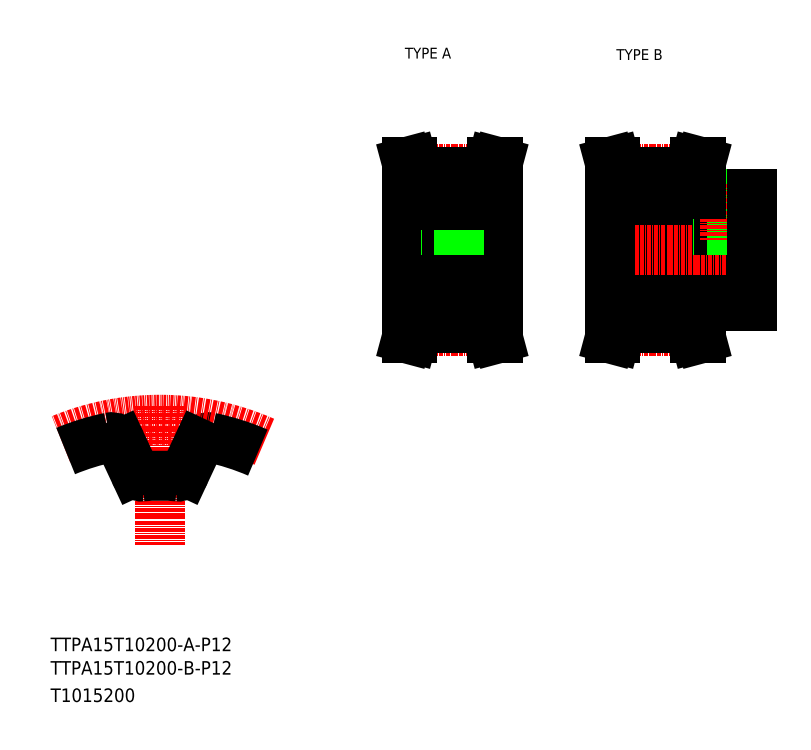
<metadata>
{"format":"dxf","ext":"dxf","renderer":"ezdxf+matplotlib","layout":"modelspace","background":"white","min_lineweight":24,"dpi":150}
</metadata>
<code>
0
SECTION
2
ENTITIES
0
TEXT
8
0
10
10
20
25
30
0
40
4
1
TTPA15T10200-A-P12
0
TEXT
8
0
10
10
20
10
30
0
40
4
1
T1015200
0
TEXT
8
0
10
114.6
20
199.9
30
0
40
3.2
1
TYPE A
0
TEXT
8
0
10
177
20
199.5
30
0
40
3.2
1
TYPE B
0
TEXT
8
0
10
10
20
18.07
30
0
40
4
1
TTPA15T10200-B-P12
0
LINE
8
CENTER
10
42.27
20
97.36
30
0
11
42.27
21
56.23
31
0
0
ARC
8
0
10
56.56
20
84.91
30
0
40
3.2
50
78.13
51
155
0
ARC
8
CENTER
10
42.27
20
16.9
30
0
40
76.4
50
66.21
51
112.4
0
ARC
8
0
10
42.27
20
16.9
30
0
40
72.7
50
101.9
51
112.5
0
ARC
8
0
10
42.27
20
16.9
30
0
40
59.9
50
85.08
51
94.92
0
ARC
8
0
10
36.92
20
78.97
30
0
40
2.4
50
205
51
274.9
0
LINE
8
0
10
30.87
20
86.26
30
0
11
34.75
21
77.95
31
0
0
ARC
8
0
10
27.97
20
84.91
30
0
40
3.2
50
25
51
101.9
0
ARC
8
0
10
47.61
20
78.97
30
0
40
2.4
50
265.1
51
335
0
LINE
8
0
10
53.66
20
86.26
30
0
11
49.79
21
77.95
31
0
0
ARC
8
0
10
42.27
20
16.9
30
0
40
72.7
50
66.58
51
78.13
0
LINE
8
0
10
175
20
137.3
30
0
11
217
21
137.3
31
0
0
LINE
8
0
10
202
20
126.8
30
0
11
217
21
126.8
31
0
0
LINE
8
0
10
202
20
159.8
30
0
11
217
21
159.8
31
0
0
LINE
8
0
10
175
20
149.3
30
0
11
217
21
149.3
31
0
0
LINE
8
CENTER
10
172
20
143.3
30
0
11
220
21
143.3
31
0
0
LINE
8
0
10
199.5
20
166.3
30
0
11
200.3
21
169.3
31
0
0
LINE
8
0
10
201.1
20
166.1
30
0
11
202
21
169.3
31
0
0
LINE
8
0
10
175.9
20
166.1
30
0
11
175
21
169.3
31
0
0
LINE
8
0
10
177.5
20
166.3
30
0
11
176.7
21
169.3
31
0
0
LINE
8
0
10
175
20
143.3
30
0
11
175
21
125.3
31
0
0
LINE
8
0
10
177.5
20
125.3
30
0
11
177.5
21
120.4
31
0
0
LINE
8
0
10
175.9
20
125.3
30
0
11
175.9
21
120.6
31
0
0
LINE
8
0
10
201.1
20
125.3
30
0
11
201.1
21
120.6
31
0
0
LINE
8
0
10
199.5
20
125.3
30
0
11
199.5
21
120.4
31
0
0
LINE
8
0
10
177.5
20
120.4
30
0
11
176.7
21
117.3
31
0
0
LINE
8
CENTER
10
175
20
119.5
30
0
11
202
21
119.5
31
0
0
LINE
8
0
10
175.9
20
120.6
30
0
11
175
21
117.3
31
0
0
LINE
8
0
10
176.7
20
117.3
30
0
11
175
21
117.3
31
0
0
LINE
8
0
10
201.1
20
120.6
30
0
11
202
21
117.3
31
0
0
LINE
8
0
10
199.5
20
120.4
30
0
11
200.3
21
117.3
31
0
0
LINE
8
0
10
177.5
20
120.4
30
0
11
199.5
21
120.4
31
0
0
LINE
8
0
10
177.5
20
123.6
30
0
11
199.5
21
123.6
31
0
0
LINE
8
0
10
200.3
20
117.3
30
0
11
202
21
117.3
31
0
0
LINE
8
0
10
175
20
125.3
30
0
11
177.5
21
125.3
31
0
0
LINE
8
0
10
202
20
125.3
30
0
11
199.5
21
125.3
31
0
0
LINE
8
0
10
202
20
126.8
30
0
11
202
21
125.3
31
0
0
LINE
8
0
10
207
20
159.8
30
0
11
207
21
149.3
31
0
0
LINE
8
0
10
207.4
20
159.8
30
0
11
207.4
21
149.3
31
0
0
LINE
8
0
10
210.6
20
159.8
30
0
11
210.6
21
149.3
31
0
0
LINE
8
0
10
211
20
159.8
30
0
11
211
21
149.3
31
0
0
LINE
8
CENTER
10
209
20
162.8
30
0
11
209
21
146.3
31
0
0
LINE
8
0
10
175
20
143.3
30
0
11
175
21
161.3
31
0
0
LINE
8
CENTER
10
175
20
167.2
30
0
11
202
21
167.2
31
0
0
LINE
8
0
10
175
20
161.3
30
0
11
177.5
21
161.3
31
0
0
LINE
8
0
10
175.9
20
161.3
30
0
11
175.9
21
166.1
31
0
0
LINE
8
0
10
202
20
159.8
30
0
11
202
21
161.3
31
0
0
LINE
8
0
10
177.5
20
163.1
30
0
11
199.5
21
163.1
31
0
0
LINE
8
0
10
202
20
161.3
30
0
11
199.5
21
161.3
31
0
0
LINE
8
0
10
199.5
20
161.3
30
0
11
199.5
21
166.3
31
0
0
LINE
8
0
10
201.1
20
161.3
30
0
11
201.1
21
166.1
31
0
0
LINE
8
0
10
177.5
20
166.3
30
0
11
199.5
21
166.3
31
0
0
LINE
8
0
10
177.5
20
161.3
30
0
11
177.5
21
166.3
31
0
0
LINE
8
0
10
176.7
20
169.3
30
0
11
175
21
169.3
31
0
0
LINE
8
0
10
200.3
20
169.3
30
0
11
202
21
169.3
31
0
0
LINE
8
0
10
217
20
126.8
30
0
11
217
21
143.3
31
0
0
LINE
8
0
10
217
20
159.8
30
0
11
217
21
143.3
31
0
0
LINE
8
CENTER
10
109.6
20
143.3
30
0
11
147.6
21
143.3
31
0
0
LINE
8
0
10
125.6
20
163.1
30
0
11
125.6
21
156.5
31
0
0
LINE
8
0
10
131.6
20
163.1
30
0
11
131.6
21
156.5
31
0
0
LINE
8
0
10
115.1
20
143.3
30
0
11
115.1
21
161.3
31
0
0
LINE
8
0
10
142.1
20
143.3
30
0
11
142.1
21
161.3
31
0
0
LINE
8
CENTER
10
128.6
20
165.1
30
0
11
128.6
21
147.3
31
0
0
LINE
8
0
10
139.6
20
125.3
30
0
11
139.6
21
120.4
31
0
0
LINE
8
0
10
141.2
20
125.3
30
0
11
141.2
21
120.6
31
0
0
LINE
8
0
10
116
20
125.3
30
0
11
116
21
120.6
31
0
0
LINE
8
0
10
117.6
20
125.3
30
0
11
117.6
21
120.4
31
0
0
LINE
8
CENTER
10
112.6
20
119.5
30
0
11
144.6
21
119.5
31
0
0
LINE
8
0
10
117.6
20
120.4
30
0
11
116.8
21
117.3
31
0
0
LINE
8
0
10
116
20
120.6
30
0
11
115.1
21
117.3
31
0
0
LINE
8
0
10
116.8
20
117.3
30
0
11
115.1
21
117.3
31
0
0
LINE
8
0
10
139.6
20
120.4
30
0
11
140.4
21
117.3
31
0
0
LINE
8
0
10
140.4
20
117.3
30
0
11
142.1
21
117.3
31
0
0
LINE
8
0
10
141.2
20
120.6
30
0
11
142.1
21
117.3
31
0
0
LINE
8
0
10
117.6
20
120.4
30
0
11
139.6
21
120.4
31
0
0
LINE
8
0
10
142.1
20
143.3
30
0
11
142.1
21
125.3
31
0
0
LINE
8
0
10
115.1
20
143.3
30
0
11
115.1
21
125.3
31
0
0
LINE
8
0
10
115.1
20
137.3
30
0
11
142.1
21
137.3
31
0
0
LINE
8
0
10
115.1
20
125.3
30
0
11
117.6
21
125.3
31
0
0
LINE
8
0
10
142.1
20
125.3
30
0
11
139.6
21
125.3
31
0
0
LINE
8
0
10
117.6
20
123.6
30
0
11
139.6
21
123.6
31
0
0
LINE
8
0
10
115.1
20
149.3
30
0
11
142.1
21
149.3
31
0
0
LINE
8
0
10
126.6
20
156.5
30
0
11
126.6
21
149.3
31
0
0
LINE
8
0
10
127
20
156.5
30
0
11
127
21
149.3
31
0
0
LINE
8
0
10
130.2
20
156.5
30
0
11
130.2
21
149.3
31
0
0
LINE
8
0
10
130.6
20
156.5
30
0
11
130.6
21
149.3
31
0
0
LINE
8
0
10
125.6
20
156.5
30
0
11
131.6
21
156.5
31
0
0
LINE
8
0
10
117.6
20
166.3
30
0
11
116.8
21
169.3
31
0
0
LINE
8
0
10
116
20
166.1
30
0
11
115.1
21
169.3
31
0
0
LINE
8
0
10
141.2
20
166.1
30
0
11
142.1
21
169.3
31
0
0
LINE
8
0
10
139.6
20
166.3
30
0
11
140.4
21
169.3
31
0
0
LINE
8
0
10
115.1
20
161.3
30
0
11
117.6
21
161.3
31
0
0
LINE
8
CENTER
10
112.6
20
167.2
30
0
11
144.6
21
167.2
31
0
0
LINE
8
0
10
116
20
161.3
30
0
11
116
21
166.1
31
0
0
LINE
8
0
10
117.6
20
161.3
30
0
11
117.6
21
166.3
31
0
0
LINE
8
0
10
117.6
20
166.3
30
0
11
139.6
21
166.3
31
0
0
LINE
8
0
10
141.2
20
161.3
30
0
11
141.2
21
166.1
31
0
0
LINE
8
0
10
139.6
20
161.3
30
0
11
139.6
21
166.3
31
0
0
LINE
8
0
10
142.1
20
161.3
30
0
11
139.6
21
161.3
31
0
0
LINE
8
0
10
117.6
20
163.1
30
0
11
139.6
21
163.1
31
0
0
LINE
8
0
10
116.8
20
169.3
30
0
11
115.1
21
169.3
31
0
0
LINE
8
0
10
140.4
20
169.3
30
0
11
142.1
21
169.3
31
0
0
ENDSEC
0
EOF

</code>
